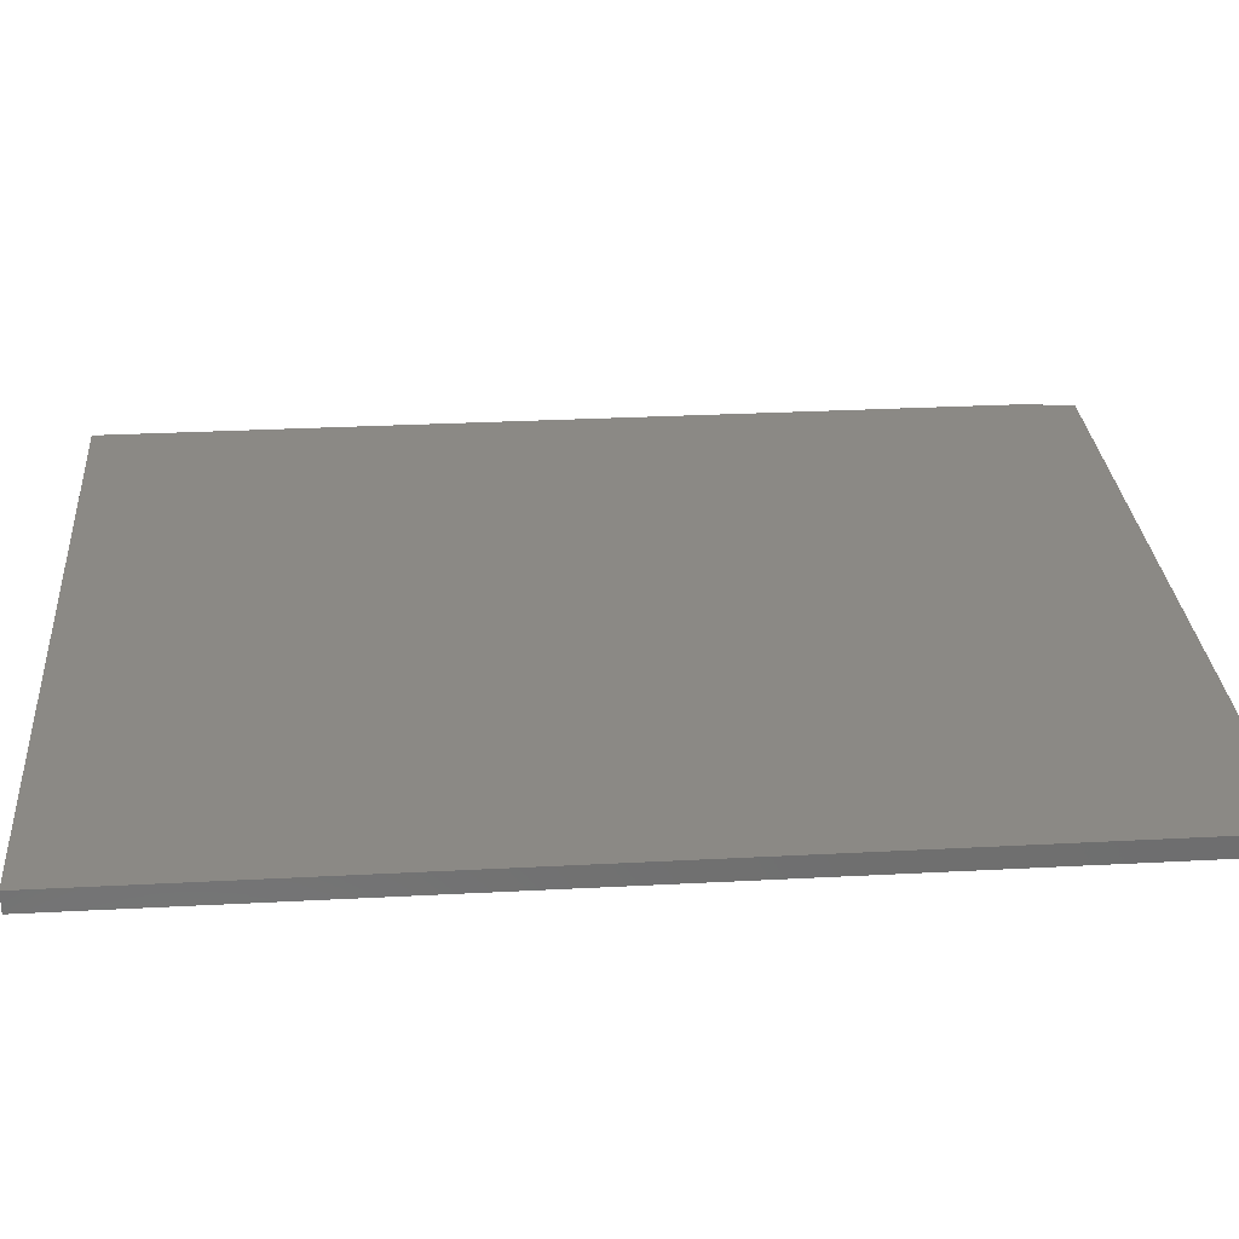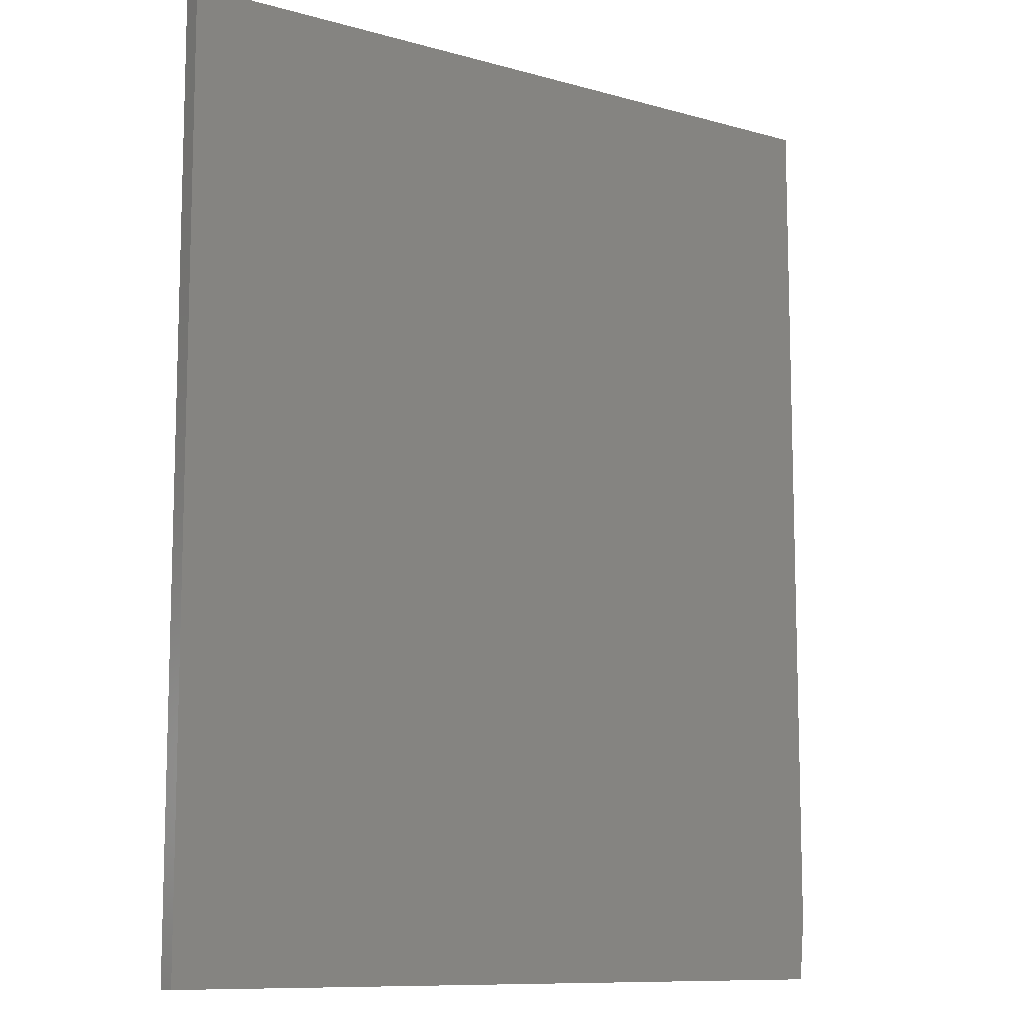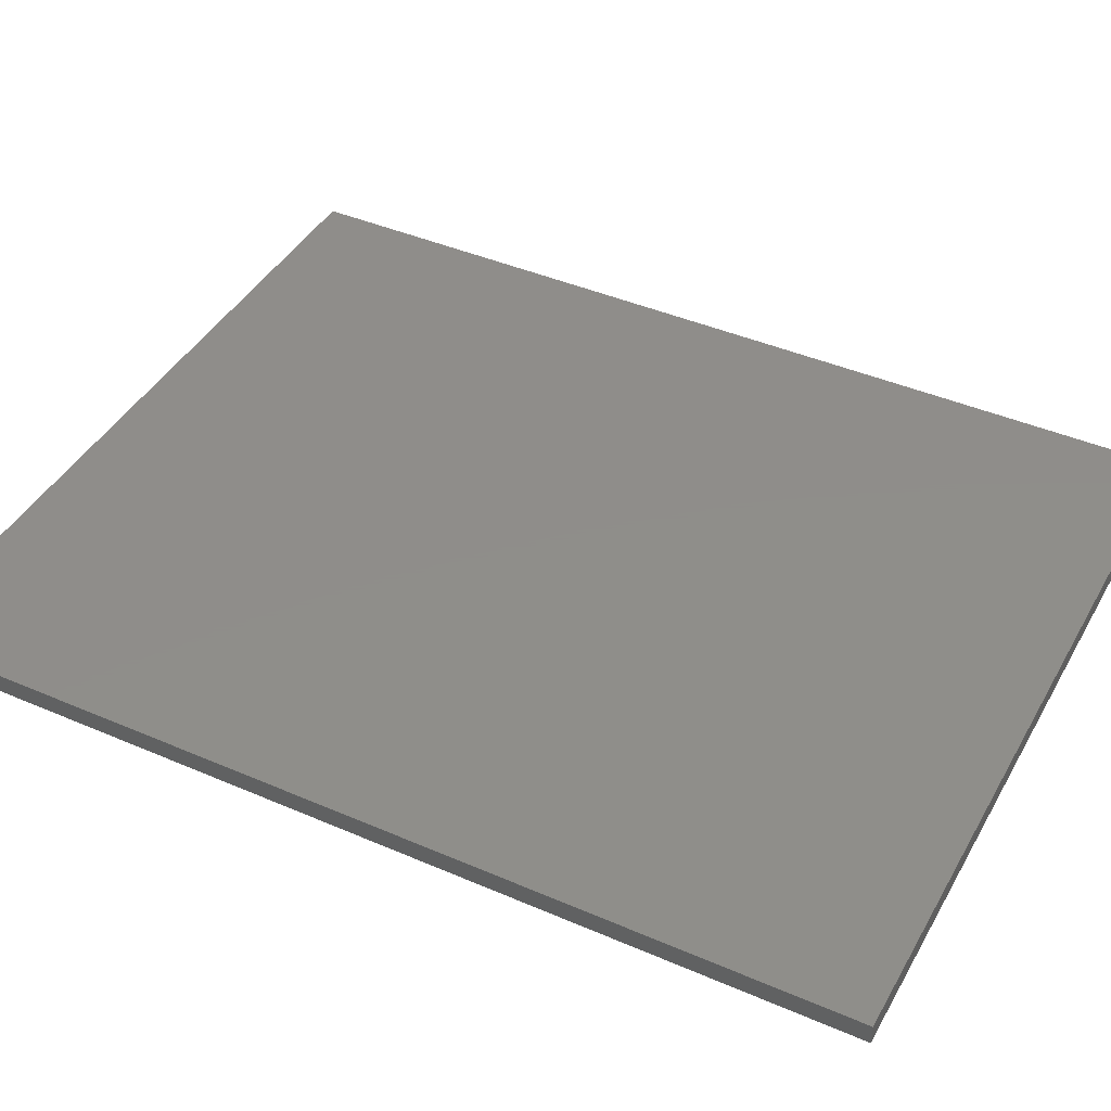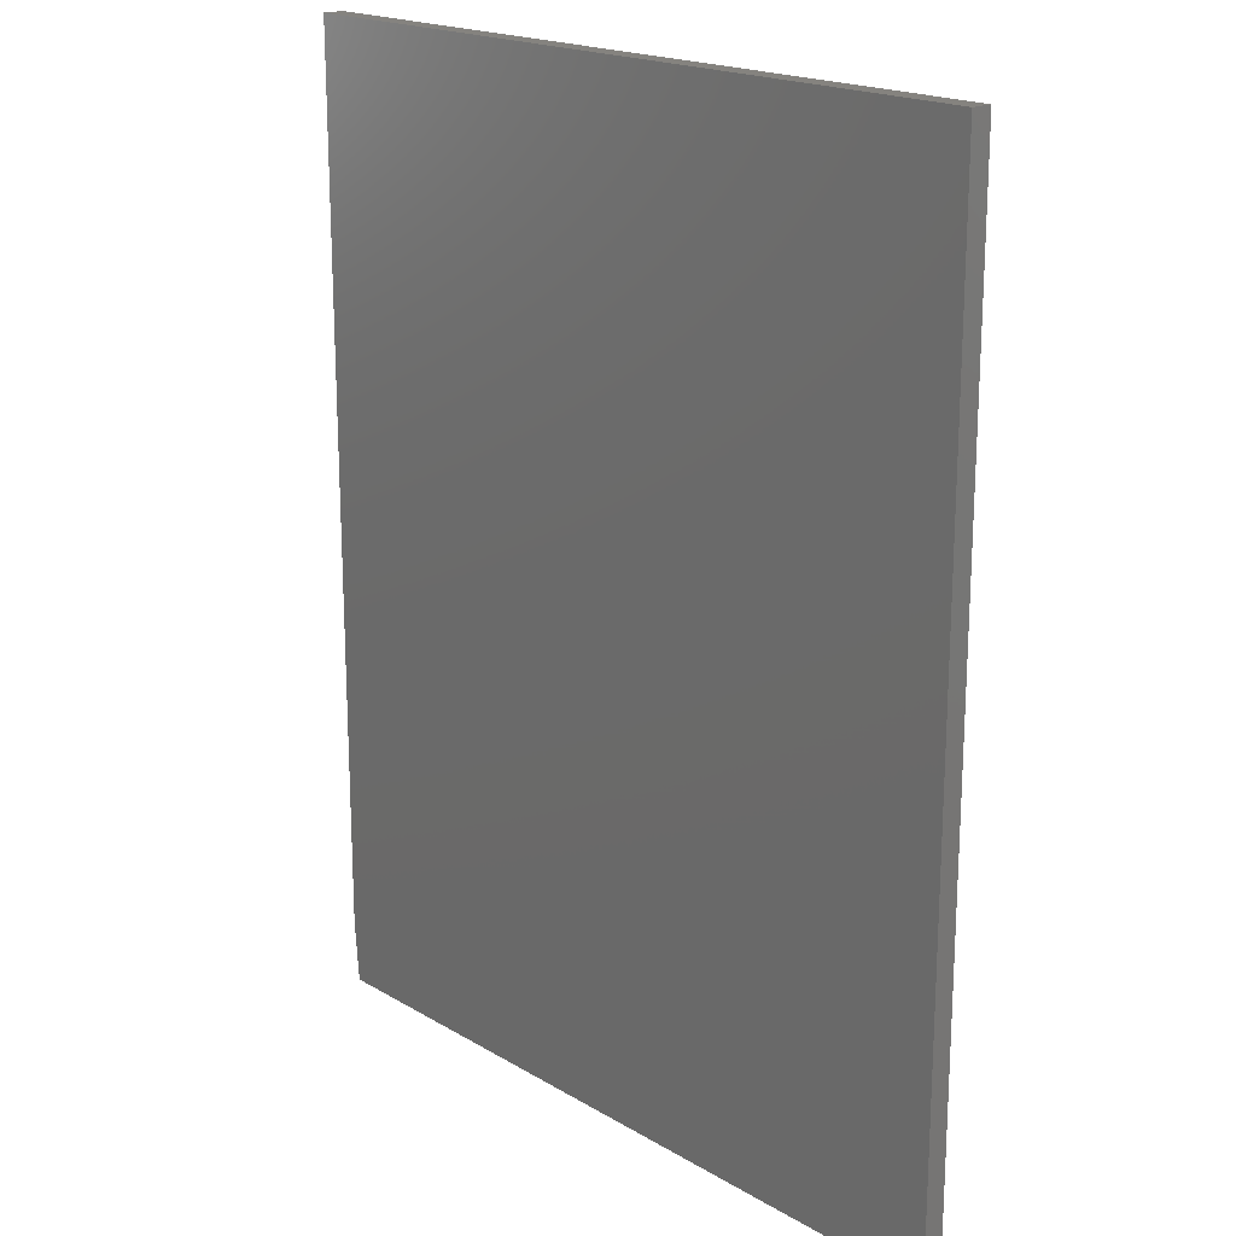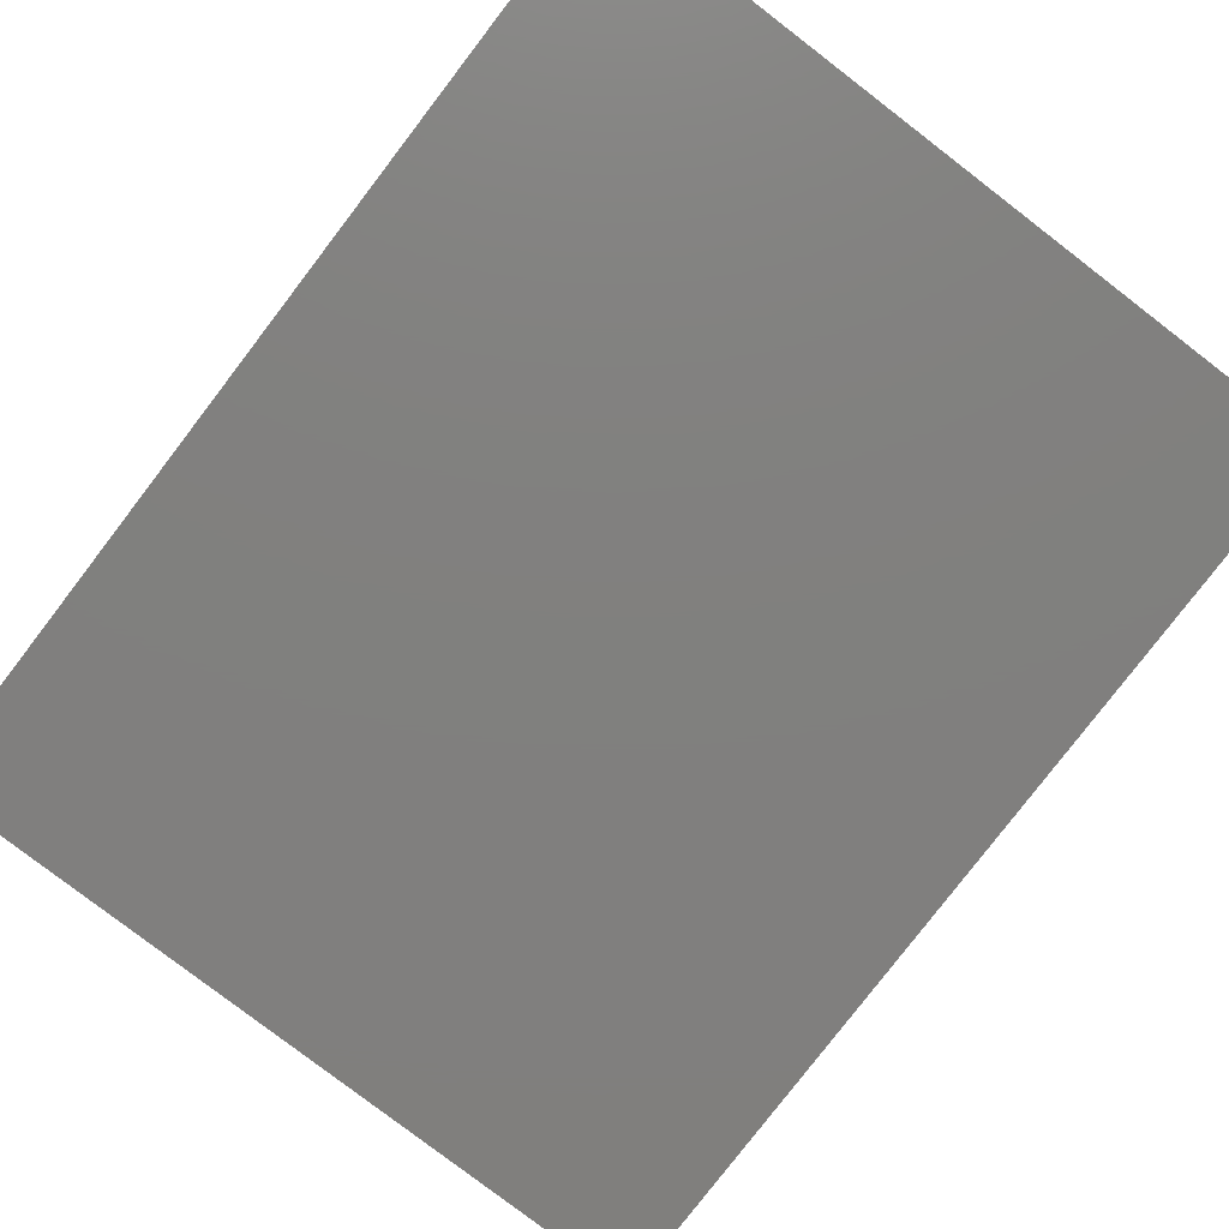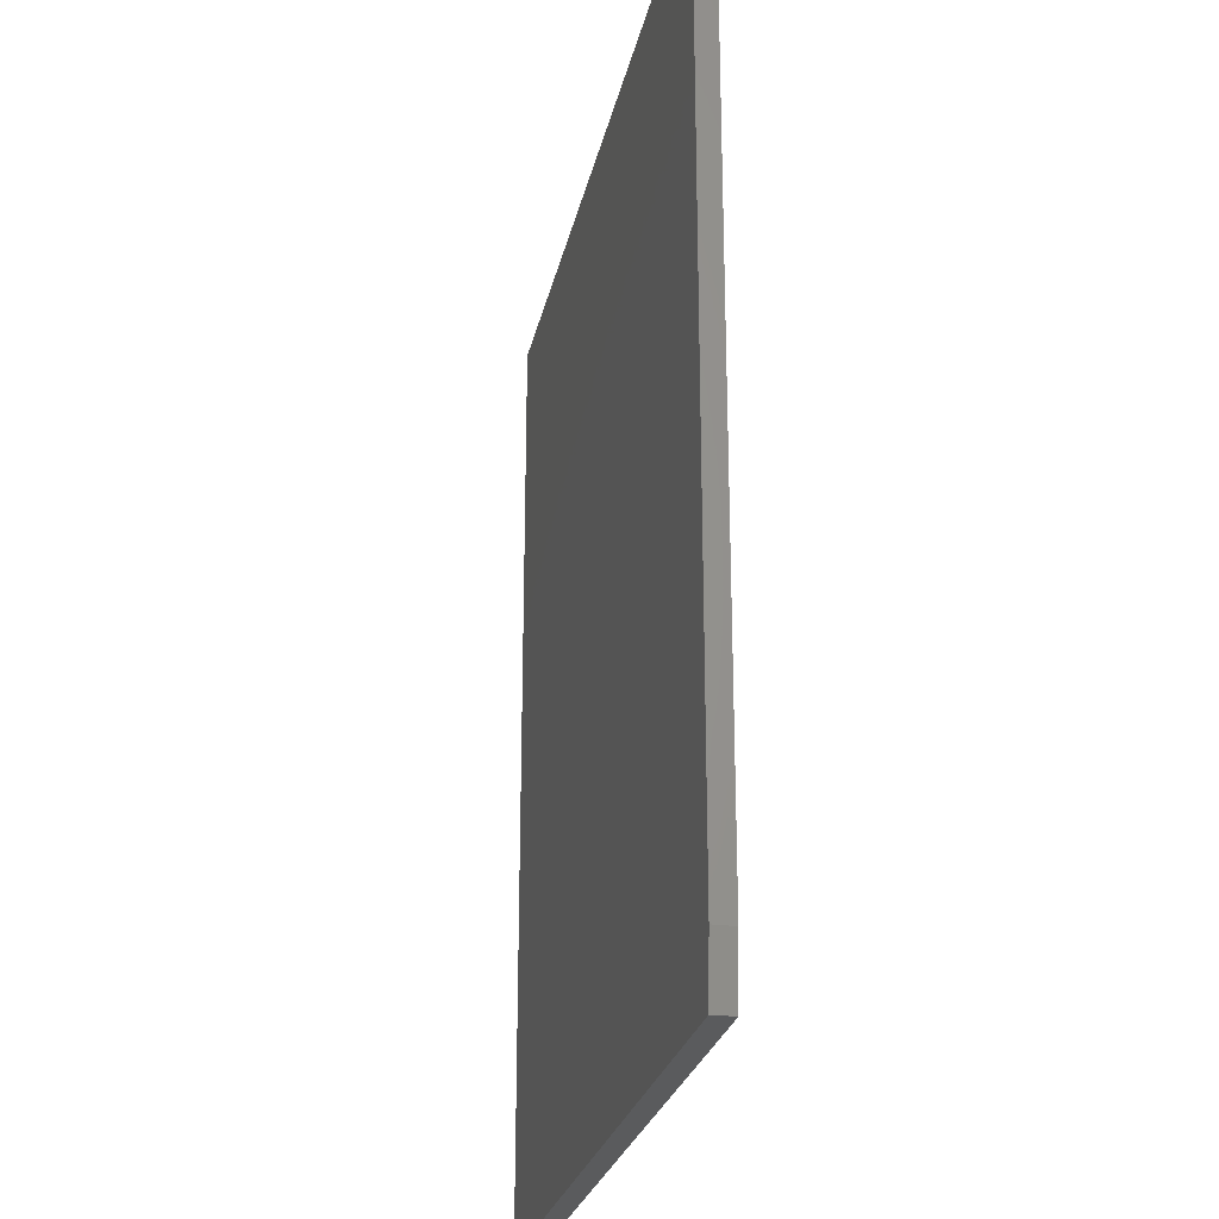
<metadata>
{"format":"stl","ext":"stl","renderer":"f3d","projection":"perspective","resolution":1024,"background":"white","views":[{"elev":29.2,"azim":85.5,"up":"+Y"},{"elev":-10.3,"azim":144.7,"up":"+Z"},{"elev":42.3,"azim":-62.6,"up":"+Y"},{"elev":18.9,"azim":48.0,"up":"+Z"},{"elev":-80.0,"azim":-37.5,"up":"+Y"},{"elev":-25.5,"azim":-101.7,"up":"+Z"}]}
</metadata>
<code>
# stl→obj: 10 verts, 16 faces
v -0.5312 0.03125 -0.6953
v -0.5391 0.03125 -0.6016
v 0.6172 0.03125 -0.6953
v -0.5391 0.03125 0.75
v 0.6172 0.03125 0.75
v 0.6172 2.888e-16 0.75
v -0.5391 1.605e-16 0.75
v 0.6172 1.284e-16 -0.6953
v -0.5391 1.041e-17 -0.6016
v -0.5312 8.674e-19 -0.6953
f 1 2 3
f 3 2 4
f 3 4 5
f 6 7 8
f 8 7 9
f 8 9 10
f 4 2 7
f 7 2 9
f 1 3 10
f 10 3 8
f 10 9 1
f 1 9 2
f 5 4 6
f 6 4 7
f 3 5 8
f 8 5 6

</code>
